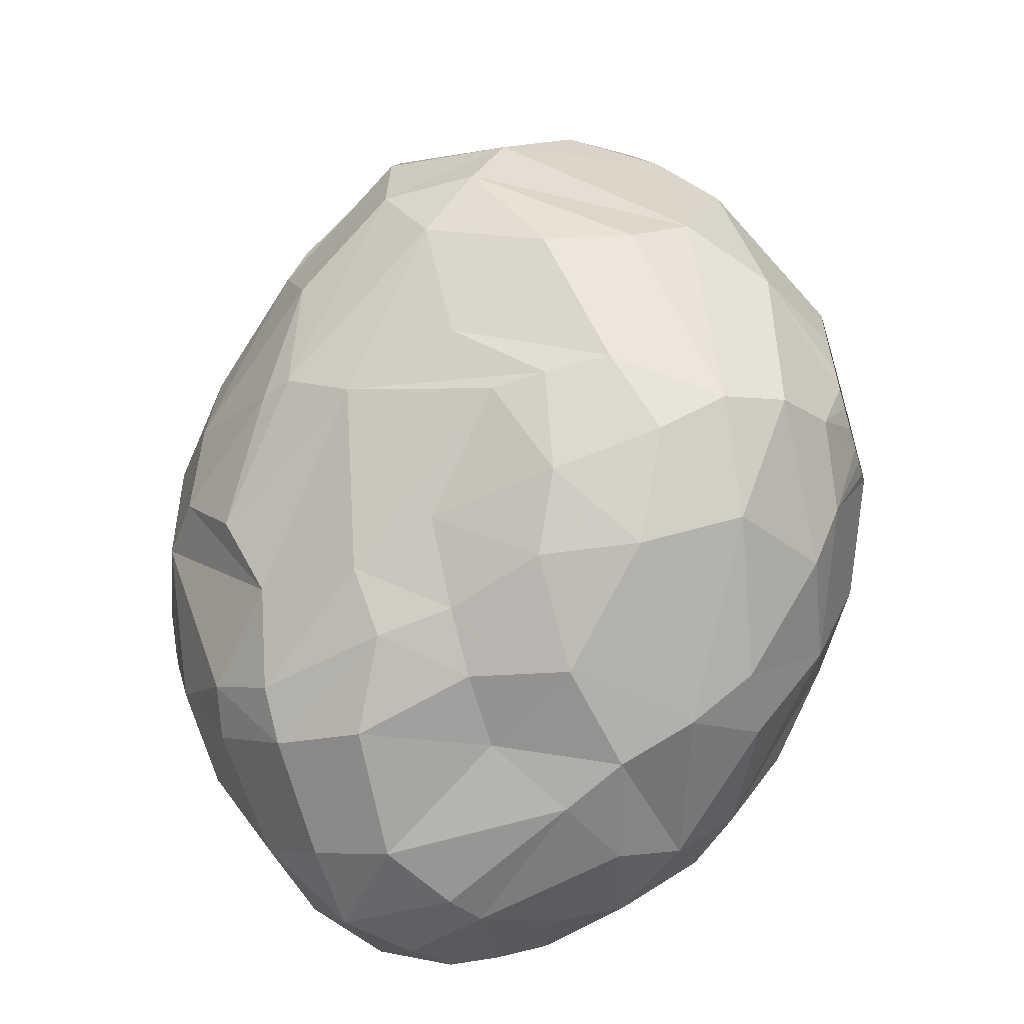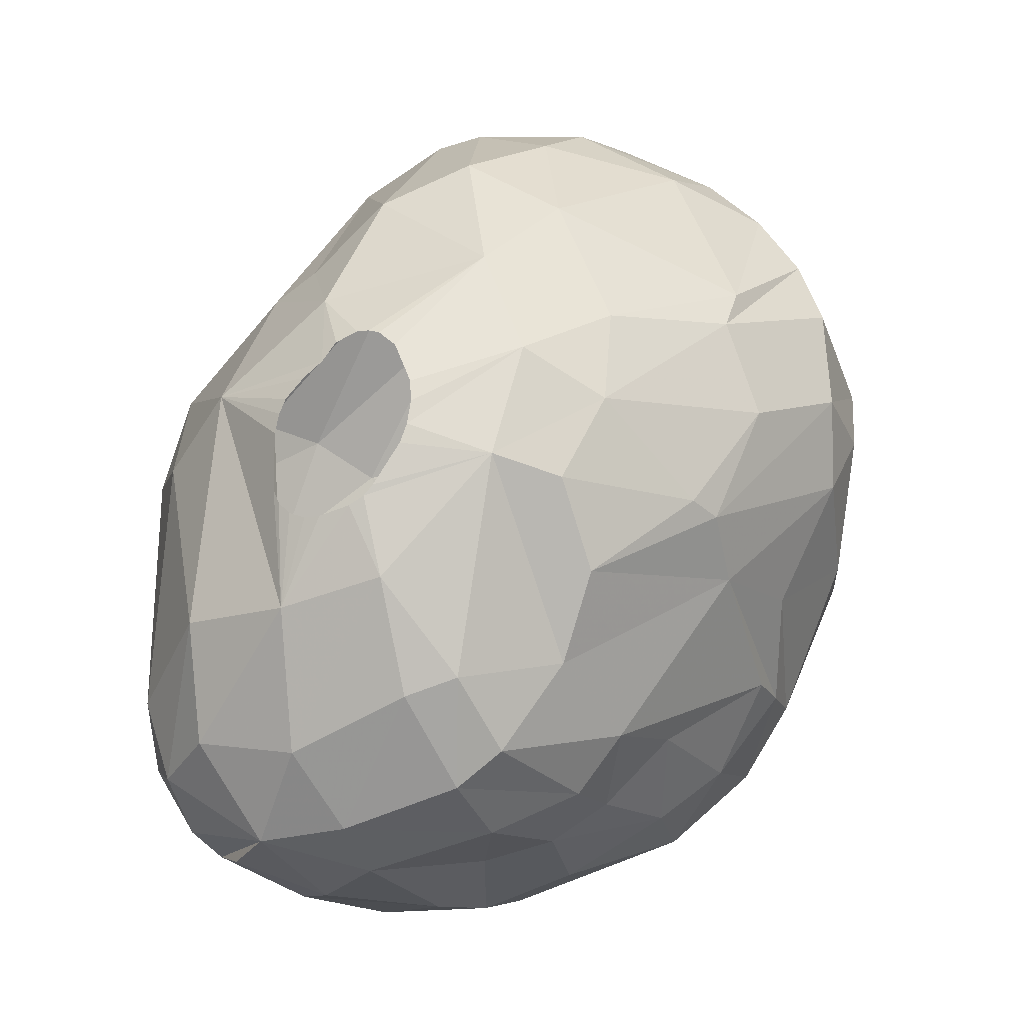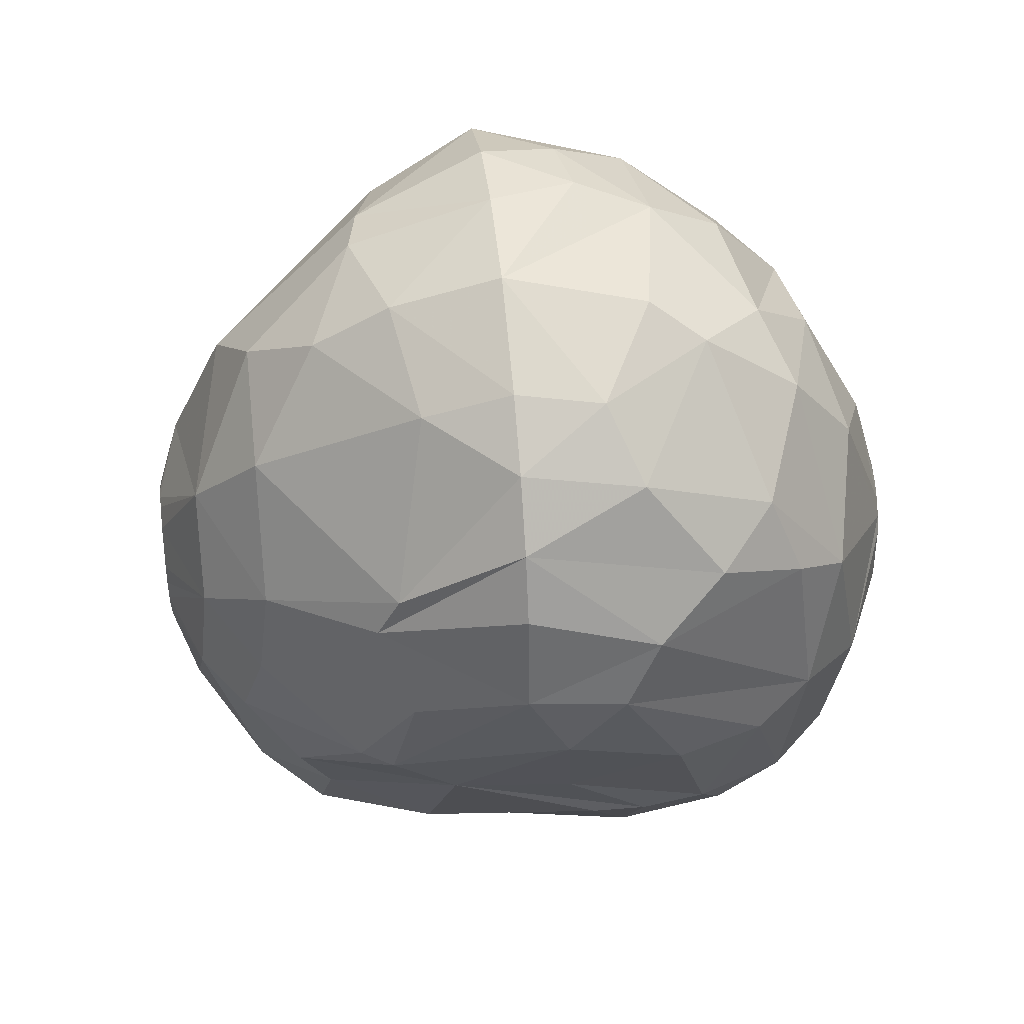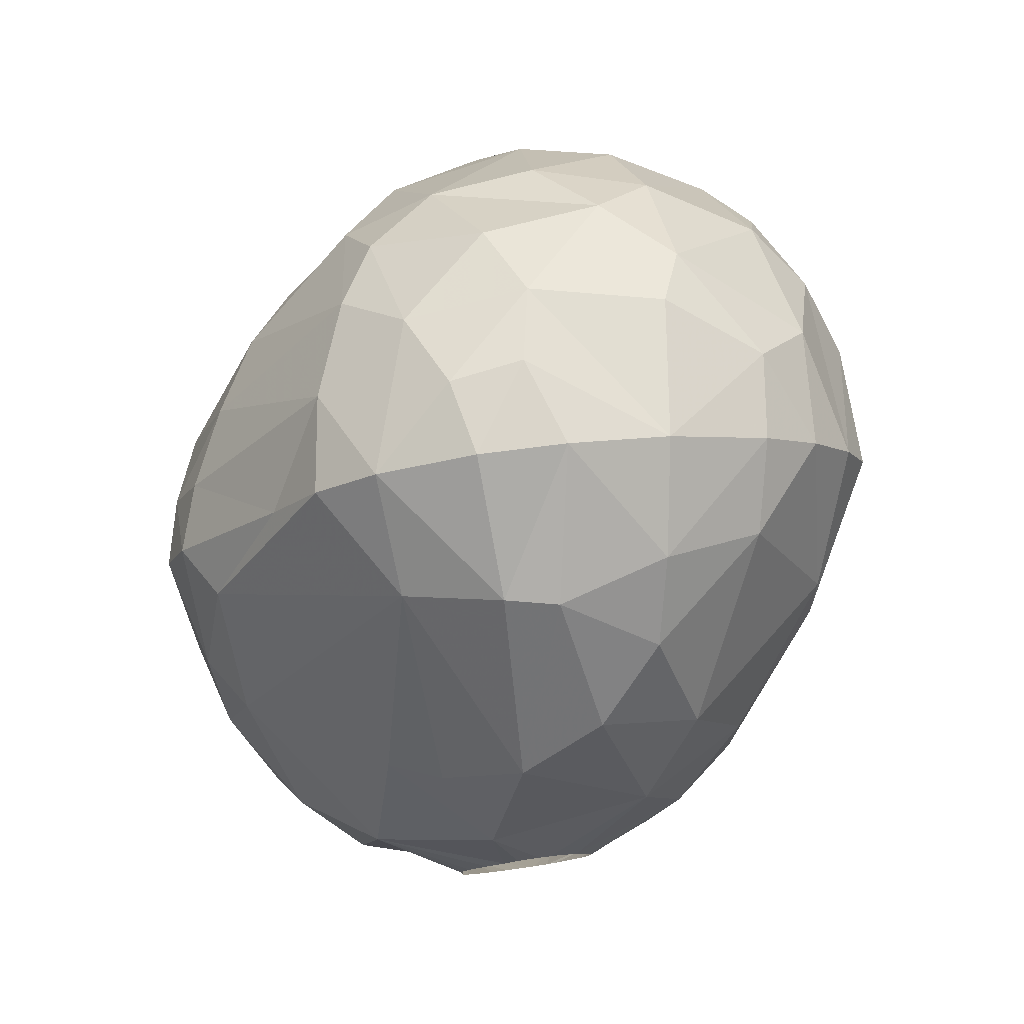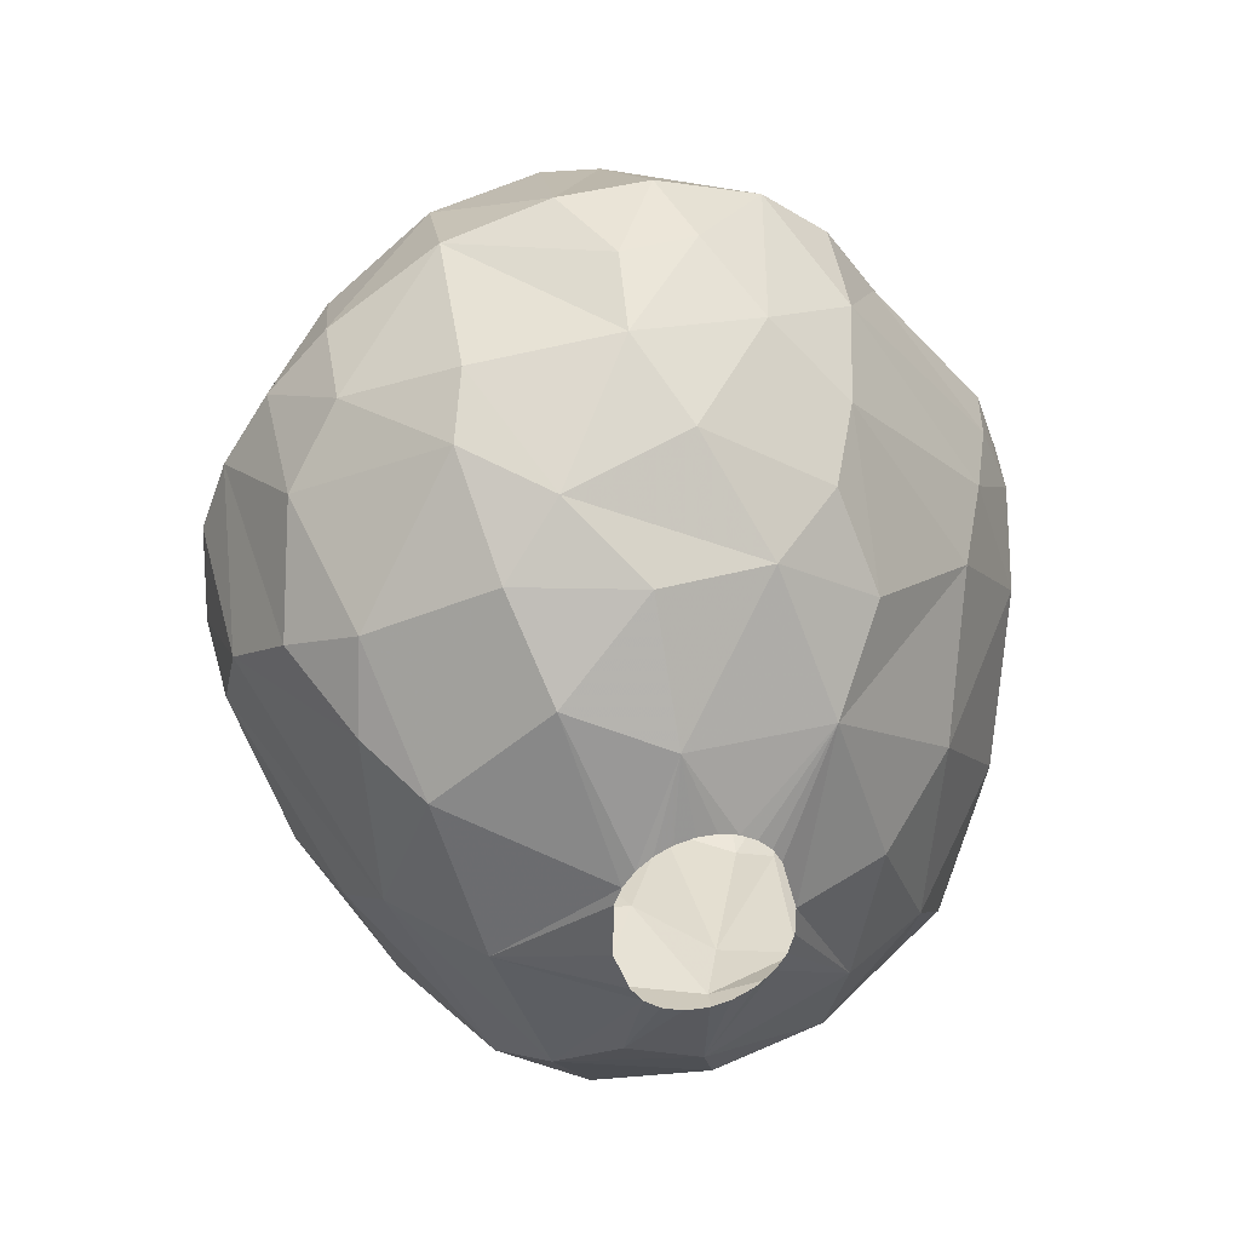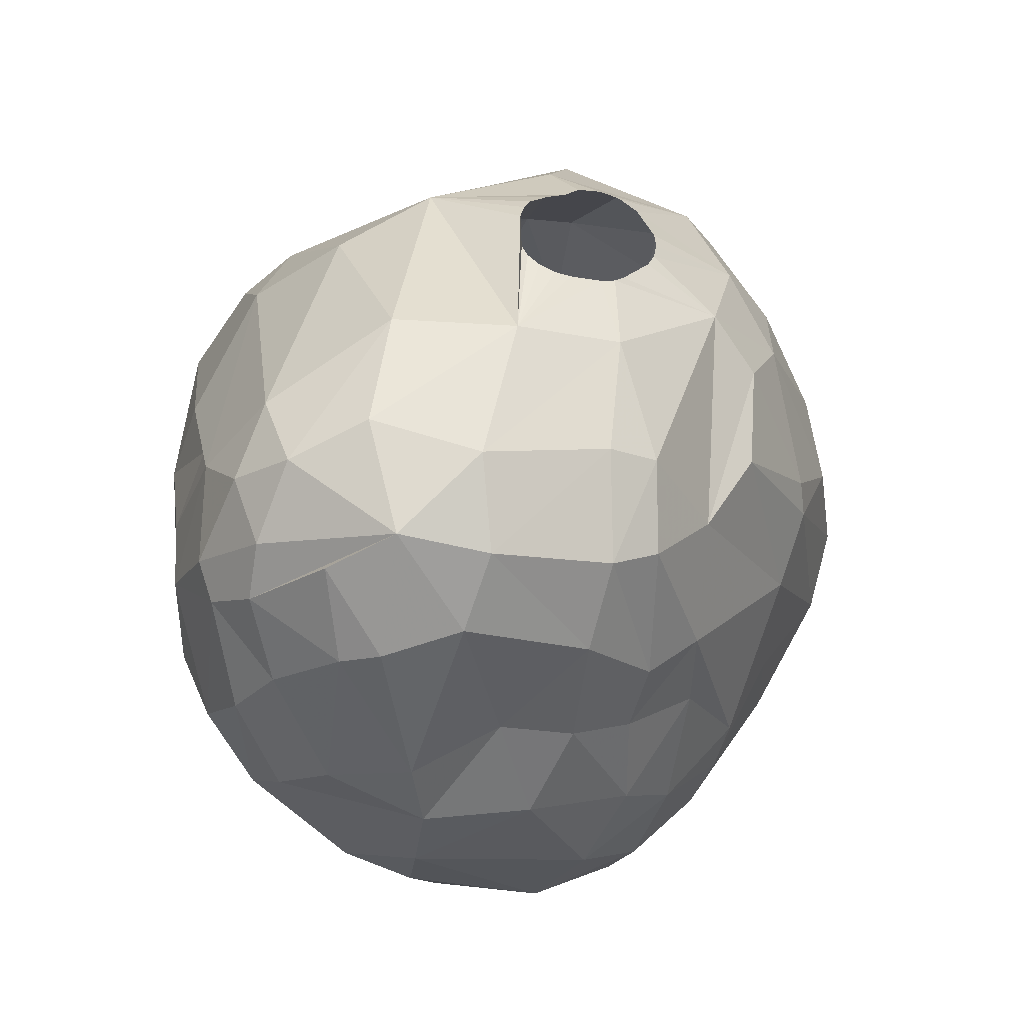
<metadata>
{"format":"obj","ext":"obj","renderer":"f3d","projection":"perspective","resolution":1024,"background":"white","views":[{"elev":-59.2,"azim":106.9,"up":"+Y"},{"elev":-21.7,"azim":20.1,"up":"+Y"},{"elev":39.6,"azim":83.3,"up":"+Y"},{"elev":79.0,"azim":-7.5,"up":"+Y"},{"elev":39.2,"azim":163.6,"up":"+Y"},{"elev":-54.1,"azim":-16.8,"up":"+Y"}]}
</metadata>
<code>
v 146.9 79.97 270.3
v 147 85.13 270.9
v 147 79.94 272.7
v 147.2 76.69 270.9
v 147.3 79.87 268.5
v 147.4 85.27 269.1
v 147.4 77.14 273.3
v 147.5 75.62 273.9
v 147.5 74.91 270.3
v 147.6 86.87 270.9
v 147.8 84.86 273.9
v 147.9 73.43 272.4
v 148 82.47 275.4
v 148 83.67 267
v 148.2 87.13 269.1
v 148.2 73.7 275.1
v 148.4 75.54 267.3
v 148.4 72.61 271.8
v 148.5 87.5 272.4
v 148.6 75.28 276.6
v 148.8 85.14 275.4
v 148.9 79.55 265.2
v 149.1 71.97 274.5
v 149.2 87.18 267
v 149.3 71.58 273
v 149.3 73.7 267
v 149.3 72.99 276.6
v 149.8 81.73 278.1
v 149.8 71.87 269.1
v 150.2 86.58 264.9
v 150.5 71.13 270.9
v 150.5 75.98 264
v 150.6 90.64 270.9
v 150.8 70.84 275.1
v 151 73.08 265.5
v 151.1 73.45 278.1
v 151.2 76.53 279.3
v 151.4 83.09 262.5
v 151.5 71.59 267
v 151.9 70.28 272.7
v 151.9 77.98 262.2
v 151.9 92.52 270.9
v 152 83.08 279.6
v 152.3 92.18 268.2
v 152.3 70.95 276.6
v 152.6 70.62 268.5
v 152.7 86.78 277.8
v 152.8 70.11 273.3
v 153.2 91.45 265.5
v 153.4 88.15 262.5
v 153.6 81.83 260.7
v 153.6 93.85 270.9
v 153.8 92.11 273.9
v 154 72.81 278.4
v 154.1 90.56 263.7
v 154.2 72.56 264
v 154.2 87.19 278.4
v 154.3 78.06 260.7
v 154.3 81.13 280.8
v 154.3 79.45 280.8
v 154.4 75.1 261.9
v 154.4 76.29 280.2
v 154.4 81.69 280.8
v 154.5 79.06 280.8
v 154.6 82.11 280.8
v 154.7 70.4 274.5
v 154.7 70.45 269.4
v 154.8 71.08 276.6
v 154.8 93.29 266.7
v 154.8 78.72 280.8
v 155 86.28 260.7
v 155.1 82.66 280.8
v 155.3 78.53 280.8
v 155.4 85.24 280.2
v 155.5 70.72 267.6
v 155.7 83.07 280.8
v 155.7 78.52 280.8
v 155.8 94.36 268.8
v 155.8 71.36 265.5
v 156 89.92 262.2
v 156.1 83.58 280.8
v 156.2 72.43 263.7
v 156.2 81.11 259.5
v 156.2 81.95 259.5
v 156.3 94.68 270.9
v 156.4 80.53 259.5
v 156.5 88.87 278.7
v 156.5 92.99 274.5
v 156.6 78.71 280.8
v 156.6 83.52 259.5
v 156.7 80.05 259.5
v 156.7 83.8 280.8
v 156.7 71.32 270.9
v 156.8 83.98 259.5
v 157 78.93 280.8
v 157 83.78 280.8
v 157.1 79.63 259.5
v 157.2 84.36 259.5
v 157.3 79.21 280.8
v 157.3 92.43 264.3
v 157.3 76.81 280.2
v 157.3 83.67 280.8
v 157.4 73.94 278.7
v 157.5 74.96 261.3
v 157.7 84.64 259.5
v 157.7 79.36 259.5
v 157.8 94.46 268.5
v 157.8 83.22 280.8
v 157.9 92.96 274.8
v 158 80.31 280.8
v 158 76.55 260.4
v 158.1 71.91 276.6
v 158.2 84.8 259.5
v 158.2 71.25 274.2
v 158.2 93.75 266.4
v 158.2 80.83 280.8
v 158.2 79.27 259.5
v 158.3 82.08 280.8
v 158.3 81.48 280.8
v 158.4 71.37 268.2
v 158.7 94.62 270.9
v 158.7 84.84 259.5
v 158.8 90.18 277.8
v 158.8 74.4 278.4
v 158.8 71.73 270.9
v 158.9 86.85 260.1
v 158.9 79.35 259.5
v 158.9 90.08 261.9
v 159.2 84.74 259.5
v 159.4 72.81 276.6
v 159.4 79.61 259.5
v 159.7 84.51 259.5
v 159.9 79.97 259.5
v 159.9 86.1 279.6
v 160.1 84.18 259.5
v 160.2 77.84 260.1
v 160.2 80.47 259.5
v 160.2 73.85 262.8
v 160.3 80.03 279.9
v 160.3 72.46 273
v 160.4 83.75 259.5
v 160.4 72.67 270.9
v 160.5 91.47 276
v 160.5 91.69 263.7
v 160.6 83.27 259.5
v 160.6 81.67 259.5
v 160.9 72.8 265.5
v 160.9 92.86 273.9
v 161 75.19 276.3
v 161.1 83.16 279.6
v 161.3 72.85 268.2
v 161.4 93.88 270.9
v 161.4 87.93 261
v 161.5 88.25 277.8
v 161.7 73.92 273.3
v 161.7 76.89 261
v 161.8 79.59 278.7
v 161.8 93.13 267
v 162.1 90.16 262.8
v 162.1 77.39 277.2
v 162.3 74.4 270.9
v 162.4 92.16 265.5
v 162.7 76.04 262.5
v 162.9 74.3 267.3
v 162.9 74.95 264.3
v 162.9 82 278.1
v 163 84.61 277.8
v 163.2 81.21 260.7
v 163.6 91.14 273.3
v 164.1 92.05 270.9
v 164.2 85.43 261.6
v 164.4 91.77 268.5
v 164.5 76.74 265.2
v 164.5 79.78 275.4
v 164.6 76.52 268.5
v 164.6 76.55 267
v 164.8 78.35 272.7
v 164.9 79.57 274.5
v 165.1 88.55 264
v 165.2 81.89 262.5
v 165.4 86.38 263.1
v 165.5 78.74 269.4
v 165.5 85.31 274.8
v 165.6 90.51 270.9
v 165.7 86.48 274.2
v 165.8 90.02 267.6
v 165.9 80.85 264
v 166.1 82.81 273.9
v 166.6 87.43 265.5
v 166.6 80.65 266.4
v 166.8 88.75 270.9
v 167.3 81.98 269.7
v 167.5 86.99 270.9
v 167.5 85.87 267.3
v 167.6 84.19 270.9
v 167.7 83.94 268.2
g foo
f 123 143 109
f 177 182 192
f 41 51 58
f 80 71 50
f 180 168 171
f 38 71 51
f 159 153 128
f 180 156 168
f 41 58 61
f 171 153 159
f 181 180 171
f 163 156 180
f 38 51 41
f 30 71 38
f 30 50 71
f 138 156 163
f 138 104 156
f 82 104 138
f 61 104 82
f 80 50 55
f 159 128 144
f 144 80 100
f 144 128 80
f 179 171 159
f 181 171 179
f 187 163 180
f 35 41 61
f 32 41 35
f 55 100 80
f 173 163 187
f 165 163 173
f 165 138 163
f 56 61 82
f 22 38 41
f 49 50 30
f 55 50 49
f 162 159 144
f 79 82 138
f 35 61 56
f 194 180 181
f 22 41 32
f 14 38 22
f 30 38 14
f 162 179 159
f 189 181 179
f 147 138 165
f 147 79 138
f 56 82 79
f 162 144 158
f 194 181 189
f 24 49 30
f 69 55 49
f 69 100 55
f 115 144 100
f 115 158 144
f 186 179 162
f 189 179 186
f 196 180 194
f 196 187 180
f 190 187 196
f 190 173 187
f 164 147 165
f 26 32 35
f 17 32 26
f 22 32 17
f 44 49 24
f 176 165 173
f 39 56 79
f 39 35 56
f 14 22 5
f 164 165 176
f 151 147 164
f 24 30 14
f 115 100 69
f 120 79 147
f 29 35 39
f 172 186 162
f 151 120 147
f 75 79 120
f 29 26 35
f 172 162 158
f 75 39 79
f 15 44 24
f 192 190 196
f 182 173 190
f 176 173 182
f 46 39 75
f 44 69 49
f 52 69 44
f 78 115 69
f 175 164 176
f 9 17 26
f 4 22 17
f 5 22 4
f 191 189 186
f 29 39 46
f 152 158 115
f 194 189 191
f 182 190 192
f 4 17 9
f 6 24 14
f 15 24 6
f 152 115 107
f 152 172 158
f 184 186 172
f 191 186 184
f 161 164 175
f 161 151 164
f 67 46 75
f 6 14 5
f 78 69 52
f 107 115 78
f 193 194 191
f 195 194 193
f 195 196 194
f 177 176 182
f 175 176 177
f 125 120 151
f 1 6 5
f 142 125 151
f 1 5 4
f 33 44 15
f 107 78 85
f 192 196 195
f 142 151 161
f 93 120 125
f 93 75 120
f 40 46 67
f 31 29 46
f 18 26 29
f 18 9 26
f 7 1 4
f 152 107 121
f 31 46 40
f 2 6 1
f 10 15 6
f 52 44 42
f 121 107 85
f 170 172 152
f 184 172 170
f 93 67 75
f 31 18 29
f 10 6 2
f 33 15 10
f 42 44 33
f 85 78 52
f 12 9 18
f 8 9 12
f 8 4 9
f 3 2 1
f 25 18 31
f 42 33 19
f 148 170 152
f 178 192 195
f 178 177 192
f 155 142 161
f 140 142 155
f 140 125 142
f 11 10 2
f 19 33 10
f 88 85 52
f 148 152 121
f 169 170 148
f 184 170 169
f 183 193 191
f 183 195 193
f 155 161 175
f 114 125 140
f 66 67 93
f 7 4 8
f 3 1 7
f 114 93 125
f 19 10 11
f 188 195 183
f 178 195 188
f 48 67 66
f 48 40 67
f 23 18 25
f 12 18 23
f 53 52 42
f 88 52 53
f 121 85 88
f 185 184 169
f 185 191 184
f 183 191 185
f 114 66 93
f 25 31 40
f 53 42 19
f 109 121 88
f 109 148 121
f 155 175 177
f 13 2 3
f 11 2 13
f 16 8 12
f 21 19 11
f 68 66 114
f 34 40 48
f 25 40 34
f 174 178 188
f 149 155 177
f 112 114 140
f 16 12 23
f 3 7 8
f 130 140 155
f 13 3 8
f 53 19 21
f 143 169 148
f 166 188 183
f 20 8 16
f 21 11 13
f 87 88 53
f 174 188 166
f 160 177 178
f 160 149 177
f 112 140 130
f 20 13 8
f 109 143 148
f 45 34 48
f 45 25 34
f 23 25 45
f 47 53 21
f 57 53 47
f 154 169 143
f 185 169 154
f 149 130 155
f 45 66 68
f 45 48 66
f 27 16 23
f 87 53 57
f 112 68 114
f 27 20 16
f 160 178 174
f 27 23 45
f 28 13 20
f 21 13 28
f 167 185 154
f 167 183 185
f 58 86 91
f 58 83 86
f 58 84 83
f 71 90 84
f 71 94 90
f 71 98 94
f 71 105 98
f 126 105 71
f 126 113 105
f 126 122 113
f 126 129 122
f 126 132 129
f 126 135 132
f 168 145 141
f 168 146 145
f 168 137 146
f 133 137 168
f 136 131 133
f 136 127 131
f 117 127 136
f 111 106 117
f 111 97 106
f 91 97 111
f 153 135 126
f 141 135 153
f 156 133 168
f 136 133 156
f 111 117 136
f 51 84 58
f 71 84 51
f 80 126 71
f 58 91 111
f 128 126 80
f 153 126 128
f 171 168 141
f 156 111 136
f 104 111 156
f 171 141 153
f 61 111 104
f 61 58 111
f 64 62 70
f 60 62 64
f 60 59 62
f 63 43 59
f 65 43 63
f 72 43 65
f 76 43 72
f 76 74 43
f 81 74 76
f 92 74 81
f 92 96 74
f 102 134 96
f 108 134 102
f 108 150 134
f 118 150 108
f 119 150 118
f 116 150 119
f 116 139 150
f 110 139 116
f 99 139 110
f 95 139 99
f 95 101 139
f 89 101 95
f 89 62 101
f 77 62 89
f 73 62 77
f 70 62 73
f 96 134 74
f 62 43 37
f 59 43 62
f 74 134 87
f 134 123 87
f 62 54 101
f 62 37 36
f 150 167 134
f 139 166 150
f 139 157 166
f 101 124 139
f 62 36 54
f 43 28 37
f 74 47 43
f 74 57 47
f 150 166 167
f 101 103 124
f 101 54 103
f 74 87 57
f 134 154 123
f 139 149 157
f 134 167 154
f 124 149 139
f 47 21 43
f 103 112 124
f 154 143 123
f 157 160 174
f 103 68 112
f 43 21 28
f 167 166 183
f 157 149 160
f 36 45 54
f 37 27 36
f 37 20 27
f 28 20 37
f 87 109 88
f 123 109 87
f 157 174 166
f 124 130 149
f 124 112 130
f 54 68 103
f 54 45 68
f 36 27 45
g

</code>
